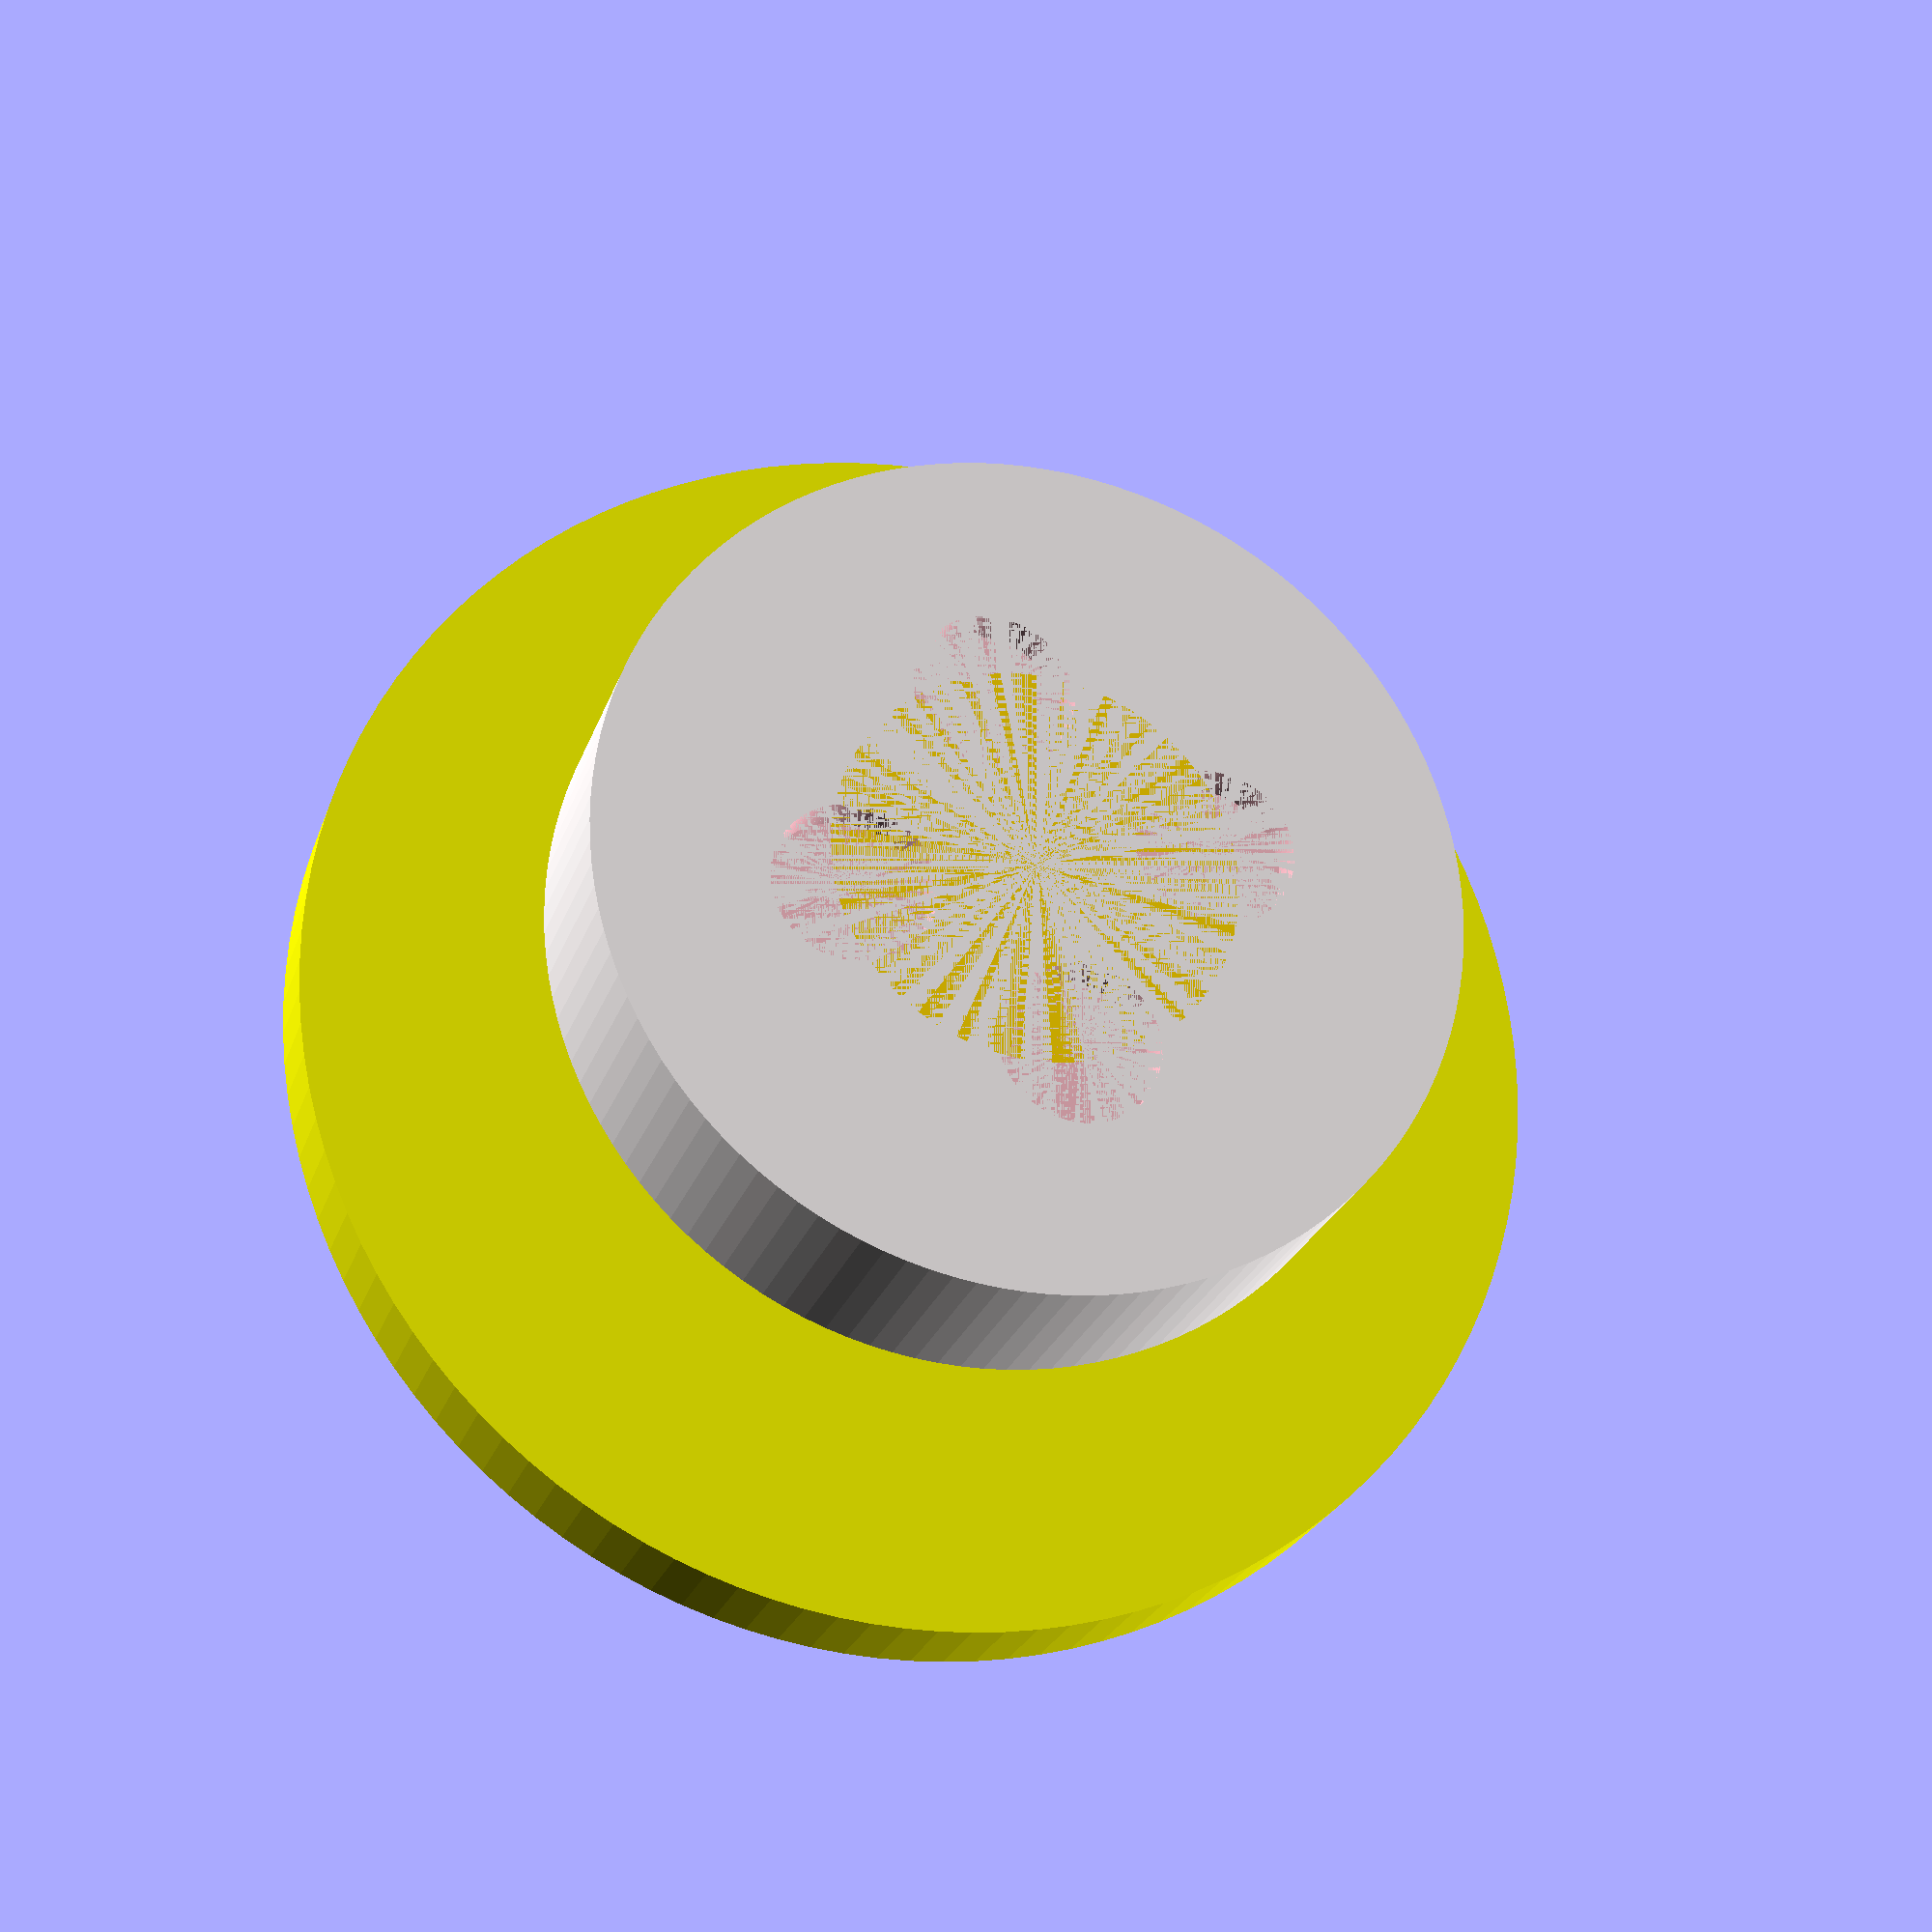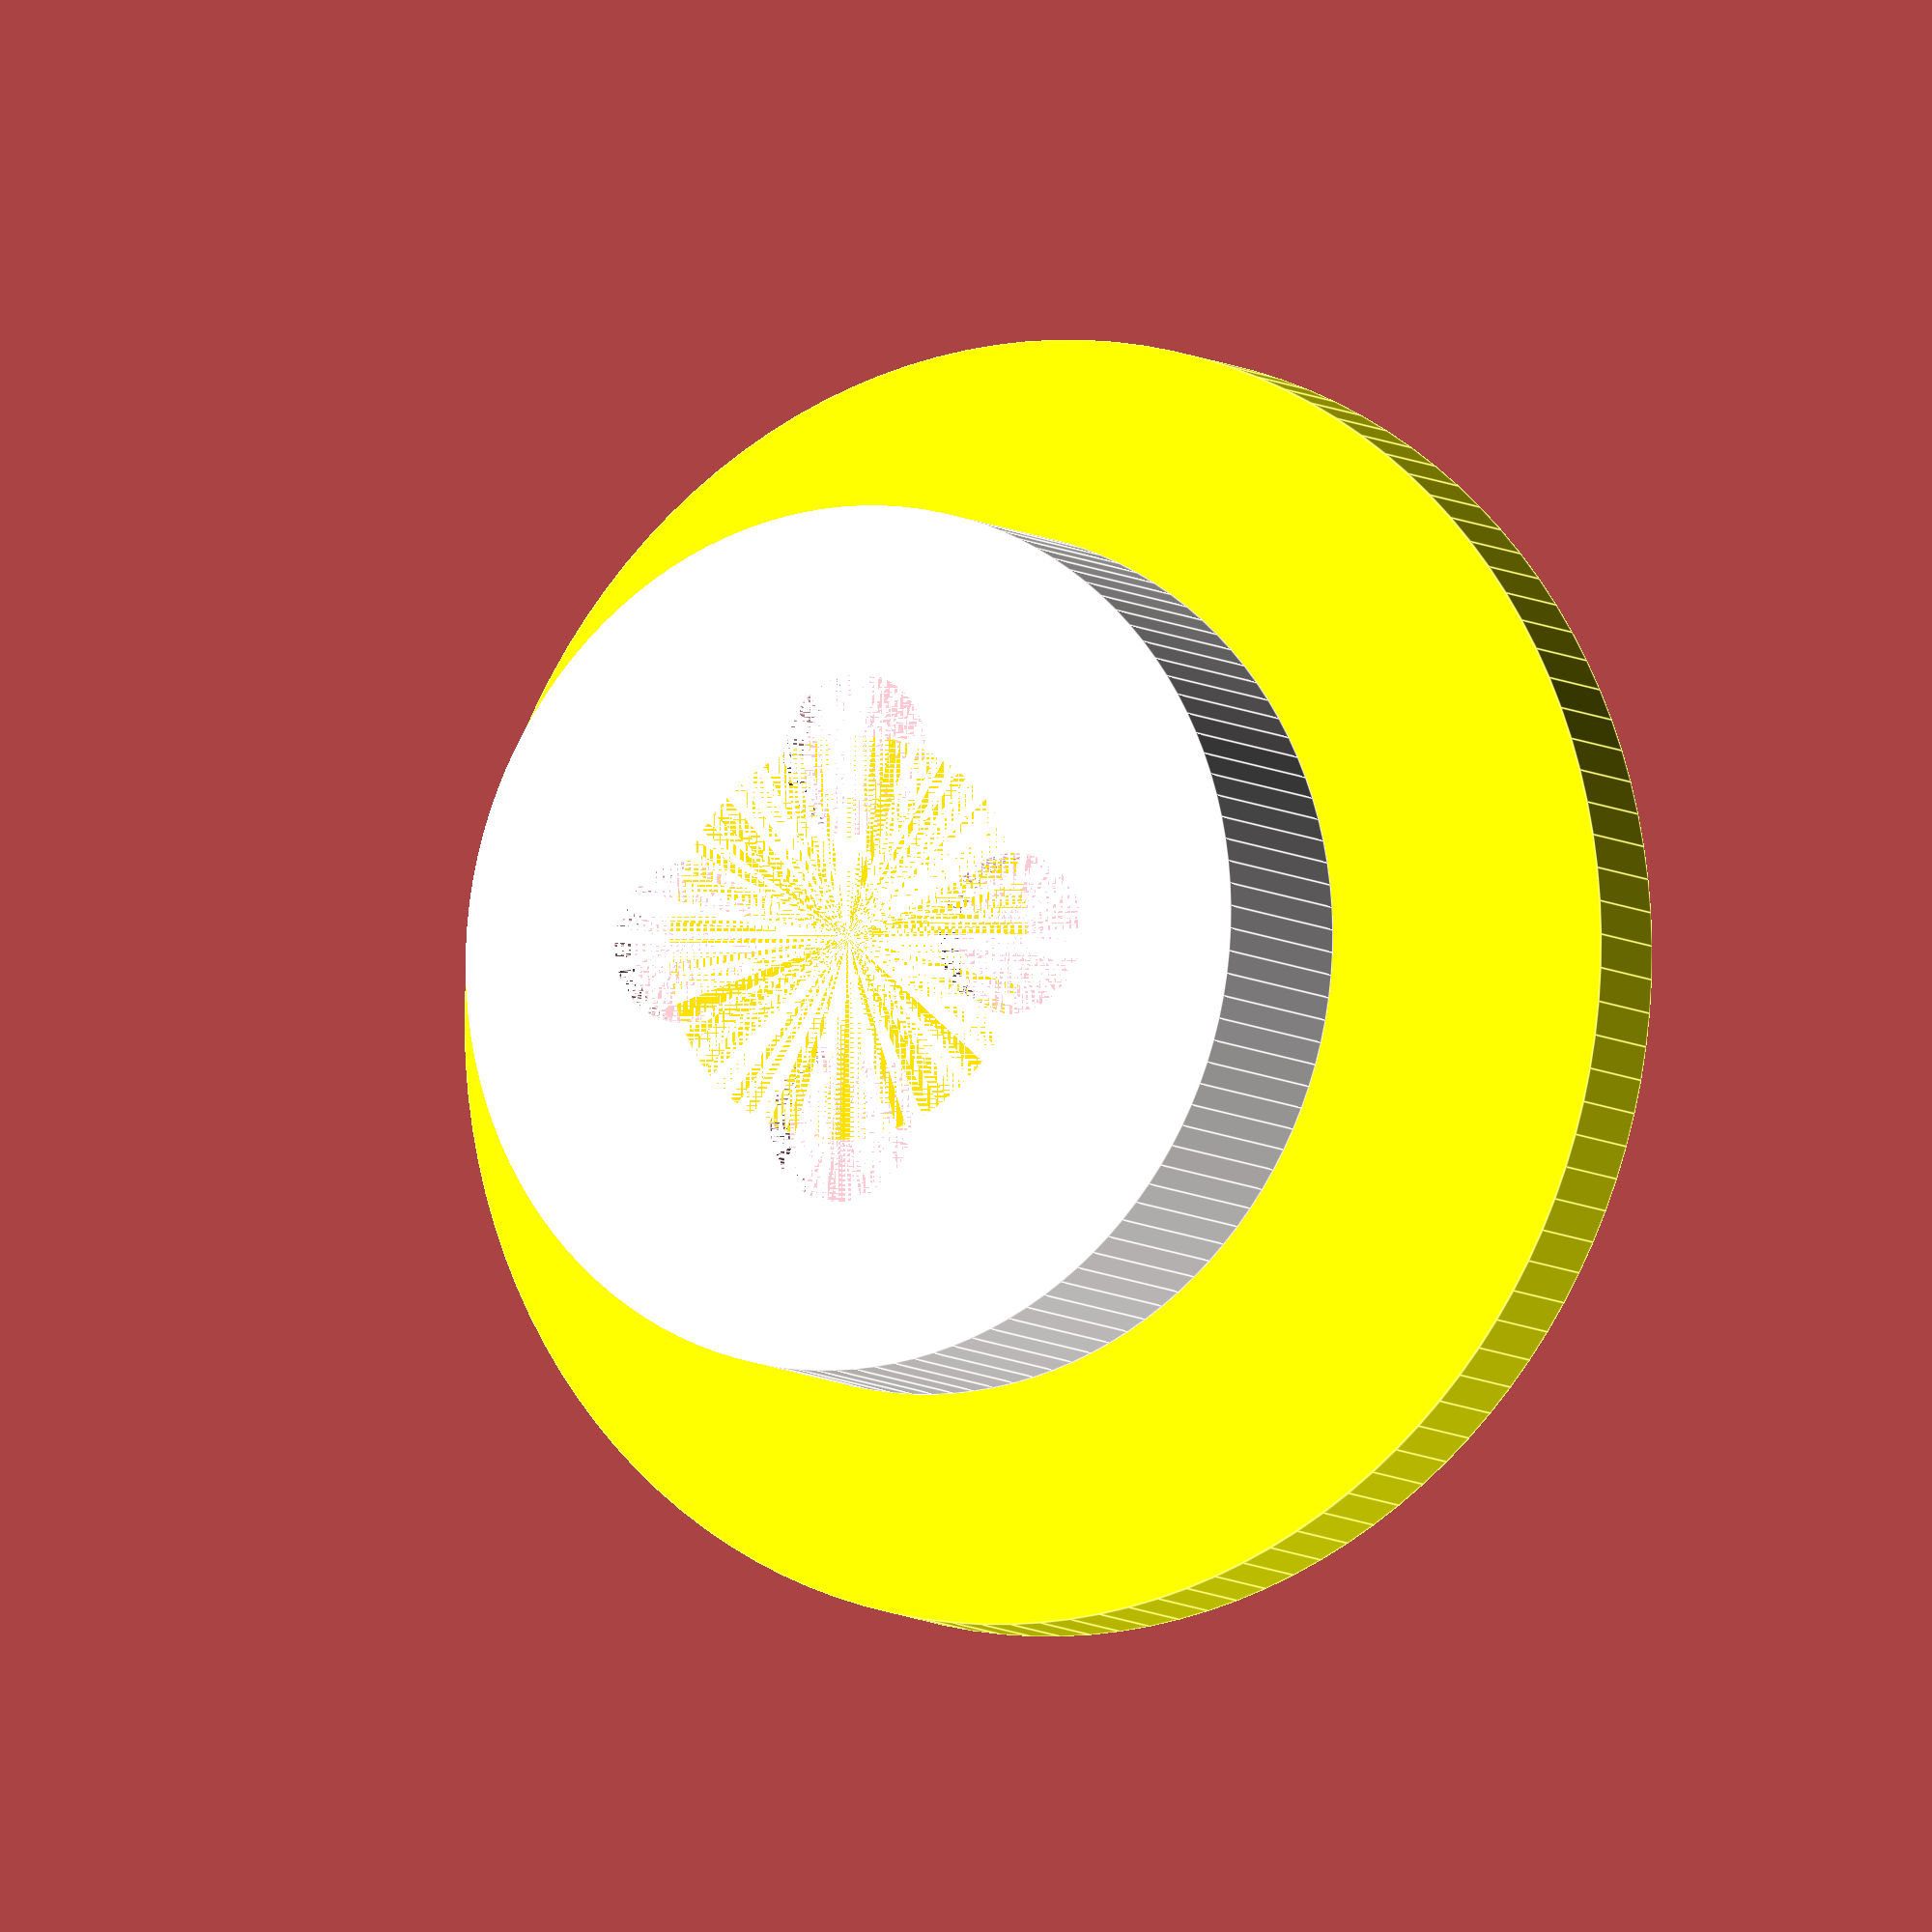
<openscad>
// ButtonVelcroAdapter_Outside_v1C.scad
// Copyright 2022 by Ronald L. Nelson II
// ron.nelson.ii@gmail.com
// sybarite.us

// All measurements are in MM

buttonHeight = 2.64;
buttonDiameter = 11.25 * 0.95; // shrink slightly
velcroDiameter = 15.88;

postDiameter = 5;
adapterHeight = (buttonHeight * 0.50);
adjustHeight = 2.3;

$fn=120; //default circle smoothness


difference() {
  union(){
    //base object
    color("yellow") 
     cylinder(h=adapterHeight, d=velcroDiameter);

    //pseudo threads (through button hole)
    color("gold")
     cylinder(h=buttonHeight*adjustHeight, d=postDiameter);
     
   //pseudo button
   color("snow")
    translate([0,0, (buttonHeight*adjustHeight)-buttonHeight])
    cylinder(h=buttonHeight, d=buttonDiameter);
  }//union
  
  //subtractions --------------------------------------
  
  color("pink")
   translate ([-(buttonDiameter*0.15), -(buttonDiameter*0.15), ((buttonHeight*adjustHeight)-(buttonHeight*0.20))])
    cylinder(h=buttonHeight*0.20, d=2);
  color("pink")
   translate ([-(buttonDiameter*0.15), +(buttonDiameter*0.15), ((buttonHeight*adjustHeight)-(buttonHeight*0.20))])
    cylinder(h=buttonHeight*0.20, d=2);
  color("pink")
   translate ([+(buttonDiameter*0.15), -(buttonDiameter*0.15), ((buttonHeight*adjustHeight)-(buttonHeight*0.20))])
    cylinder(h=buttonHeight*0.20, d=2);
  color("pink")
   translate ([+(buttonDiameter*0.15), +(buttonDiameter*0.15), ((buttonHeight*adjustHeight)-(buttonHeight*0.20))])
    cylinder(h=buttonHeight*0.20, d=2);
  
}//difference  
</openscad>
<views>
elev=204.0 azim=301.9 roll=195.9 proj=p view=wireframe
elev=187.5 azim=317.3 roll=151.5 proj=o view=edges
</views>
